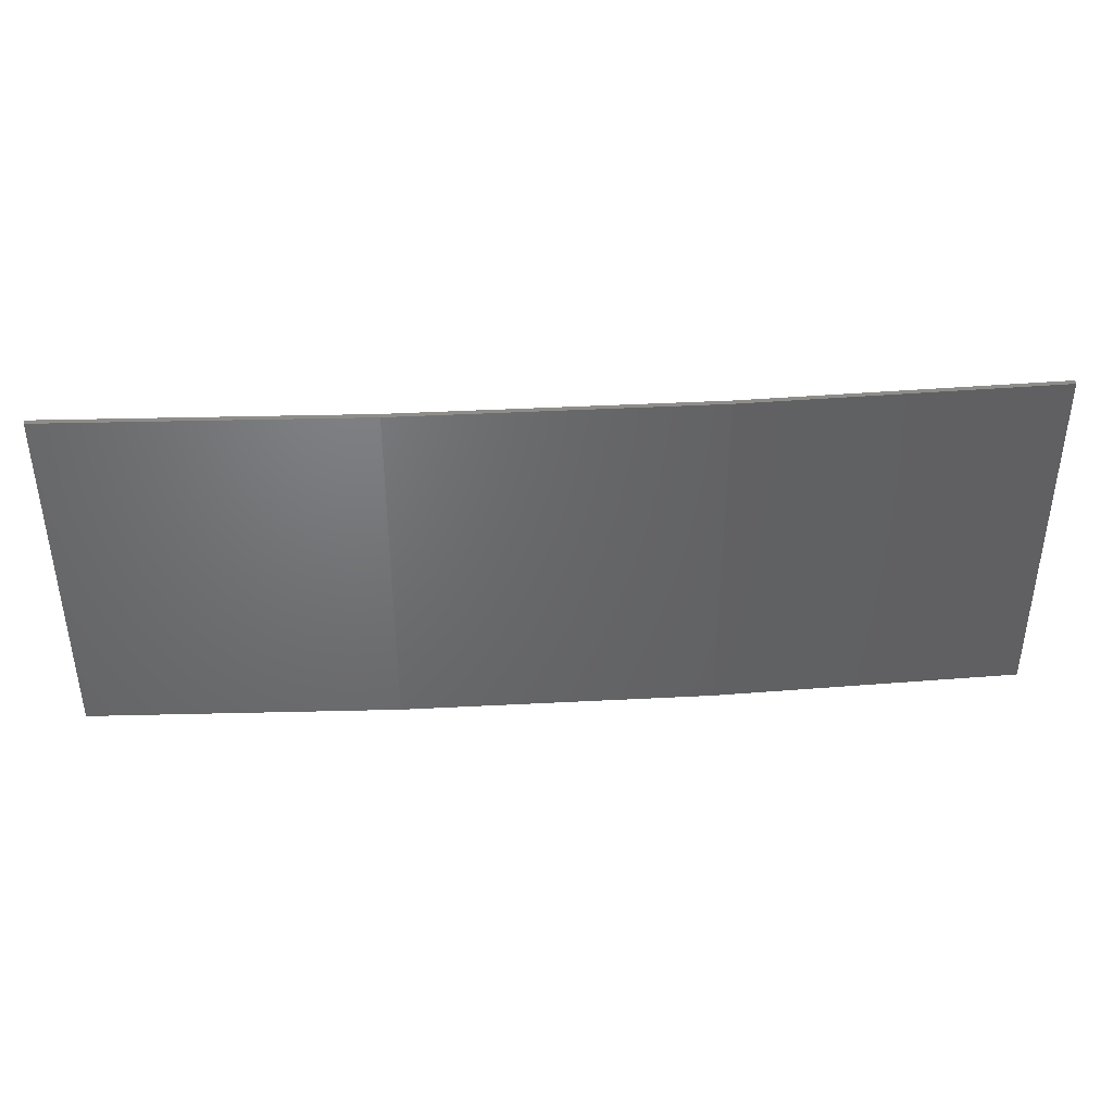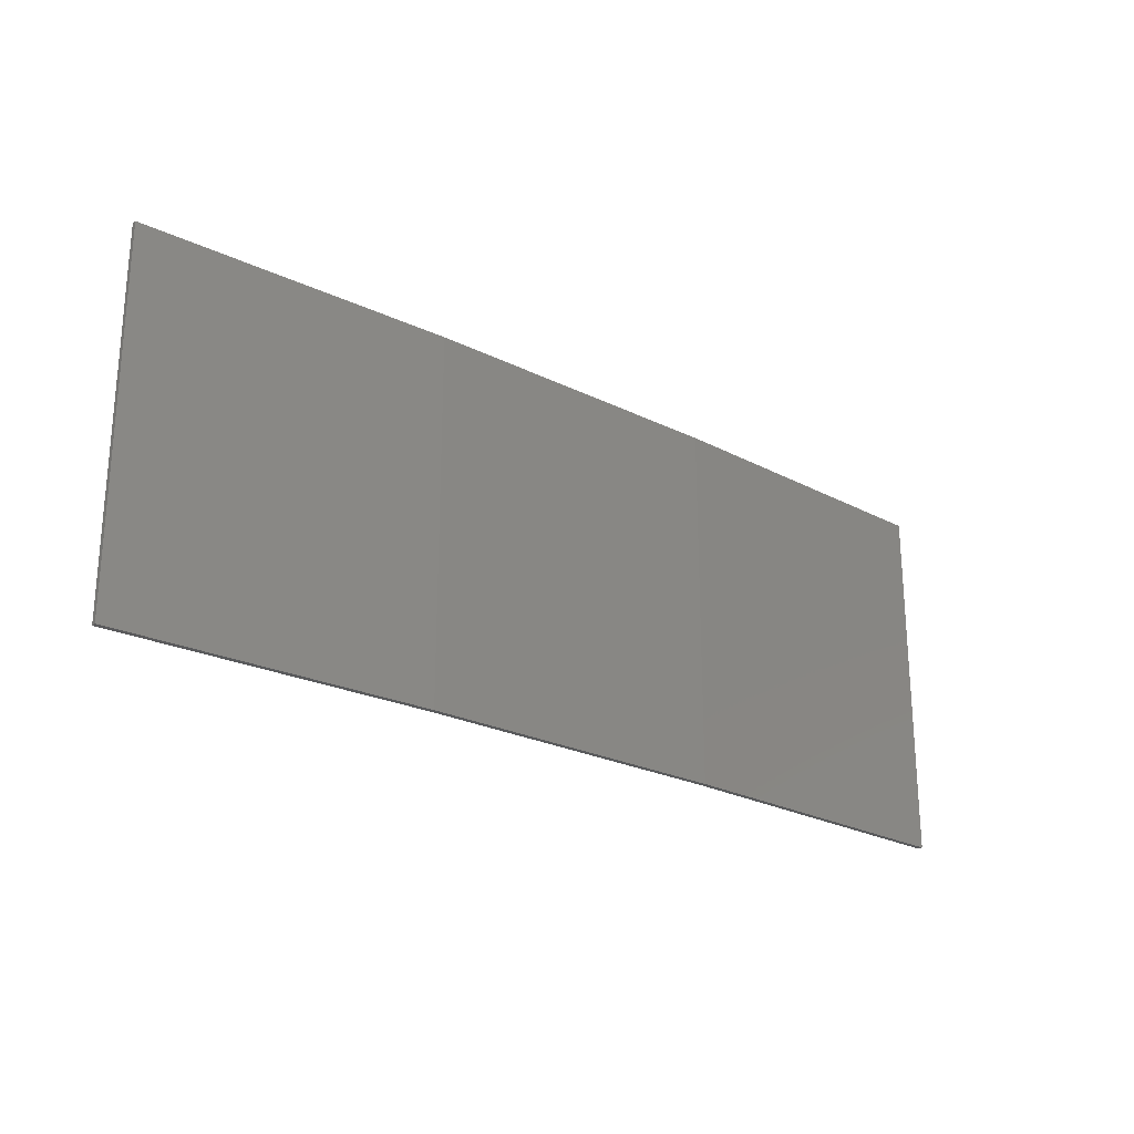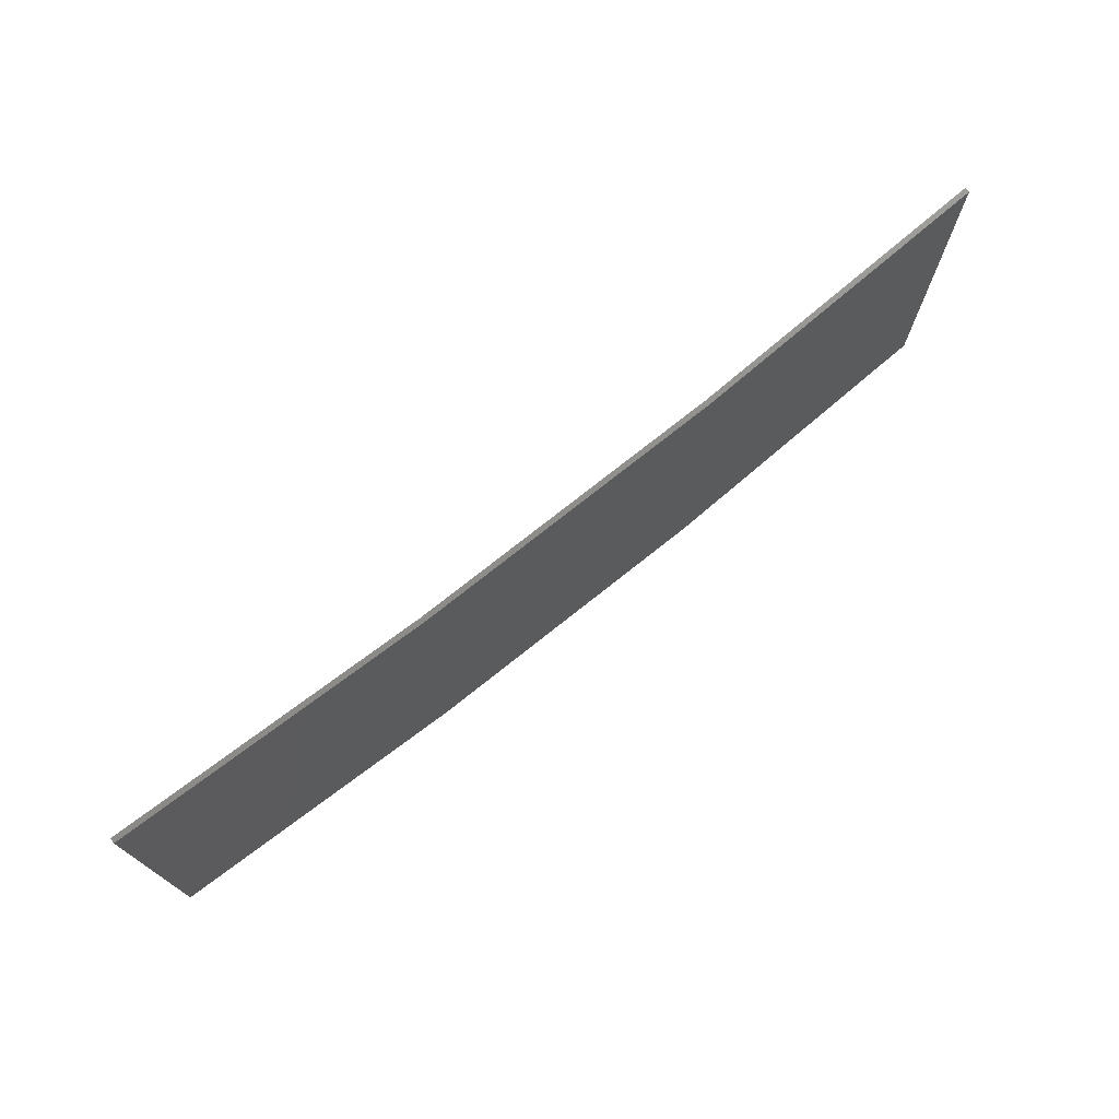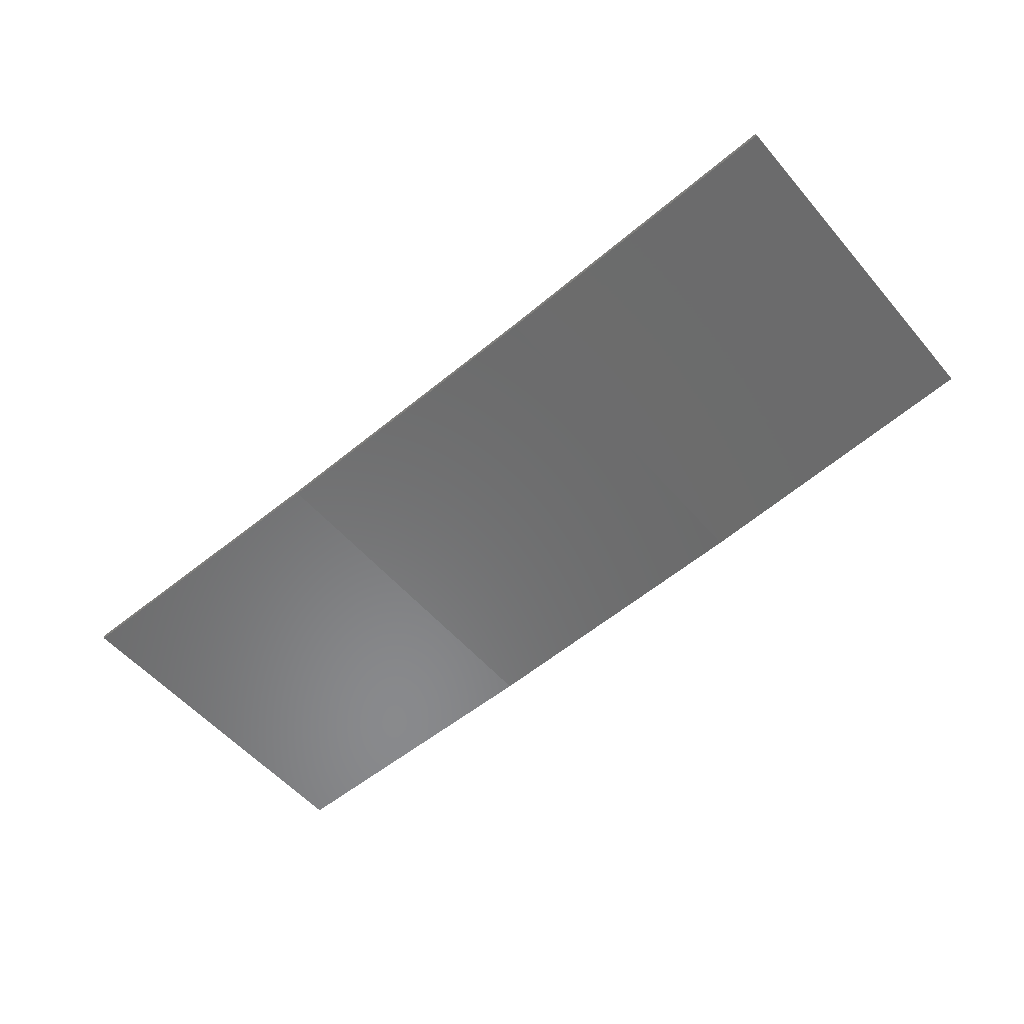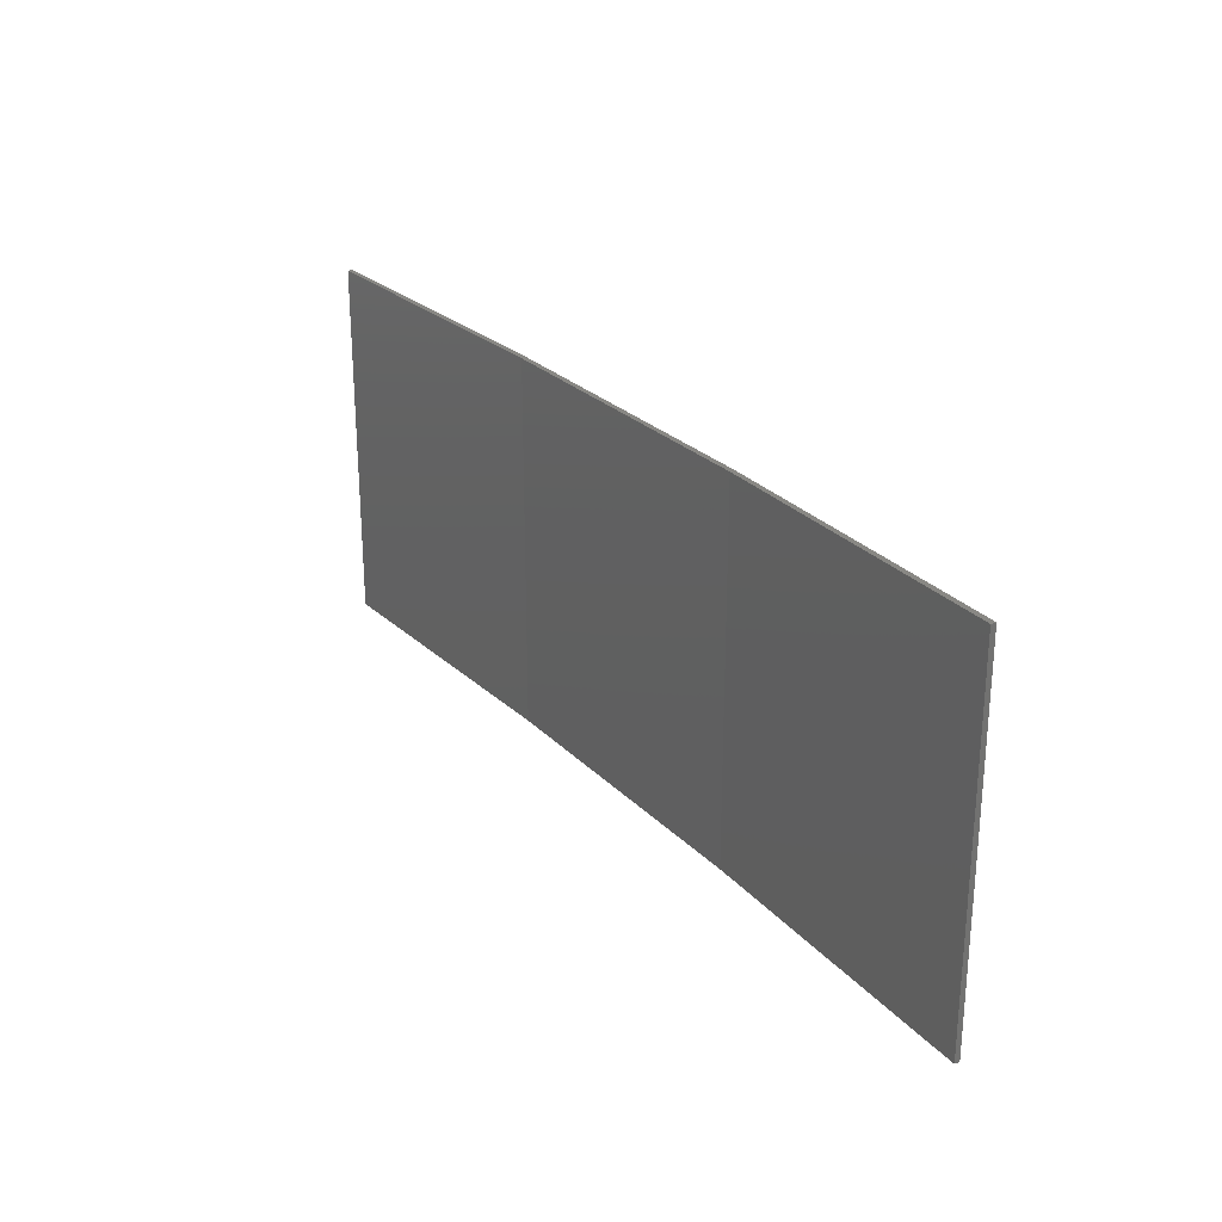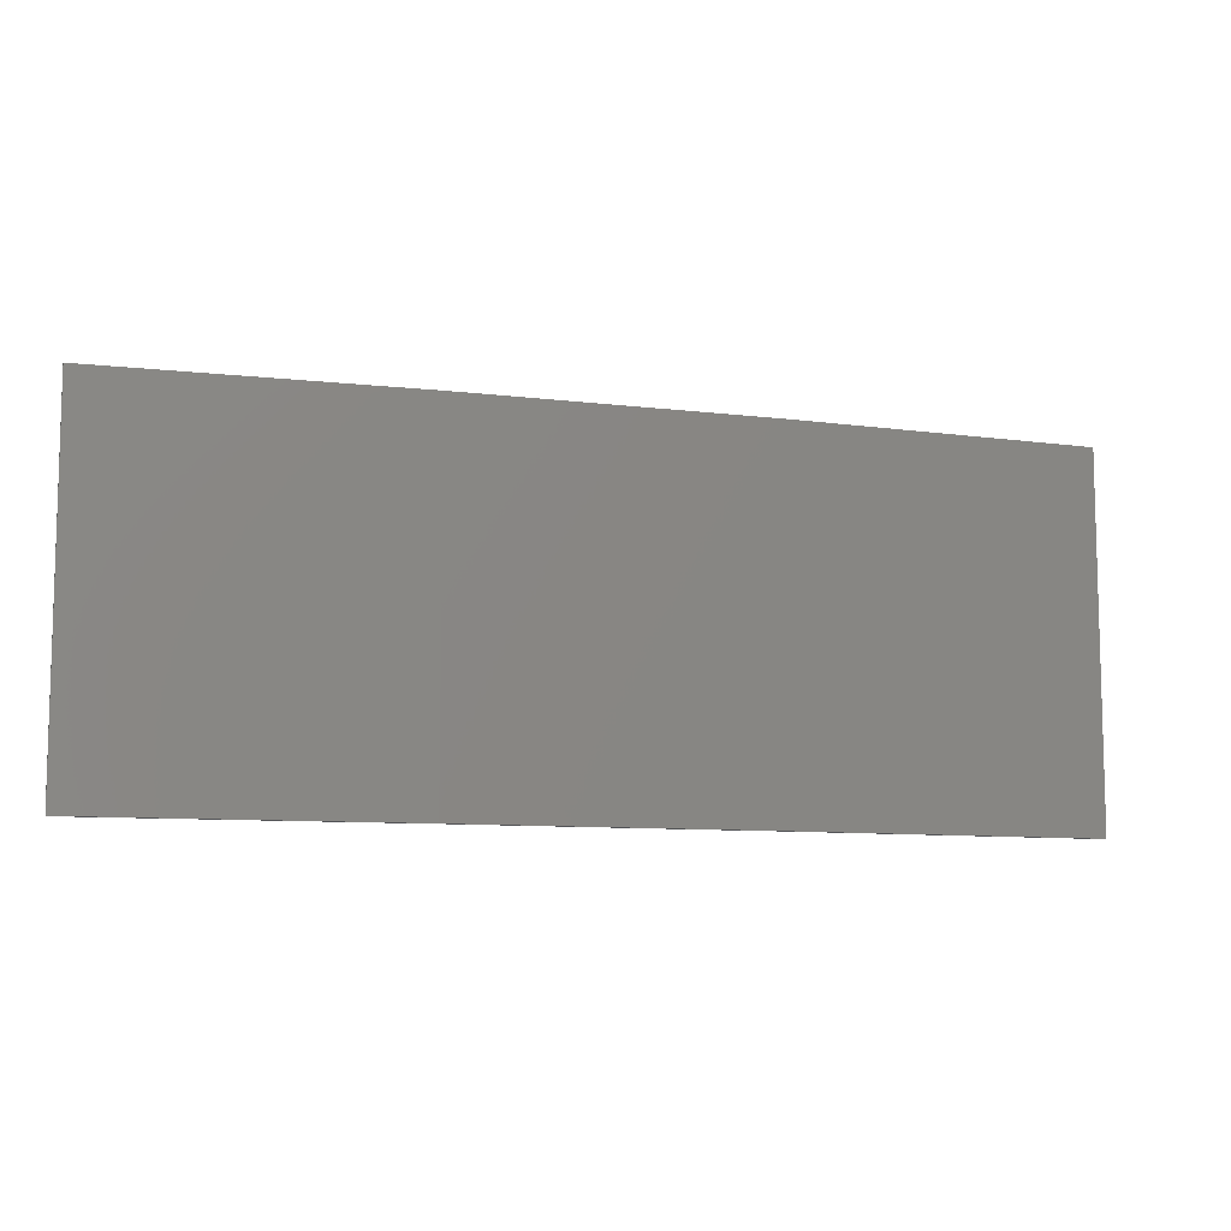
<metadata>
{"format":"stl","ext":"stl","renderer":"f3d","projection":"perspective","resolution":1024,"background":"white","views":[{"elev":40.9,"azim":-0.6,"up":"+Z"},{"elev":-24.2,"azim":-36.4,"up":"+Z"},{"elev":73.8,"azim":-35.6,"up":"+Z"},{"elev":-54.9,"azim":39.9,"up":"+Y"},{"elev":26.0,"azim":-120.2,"up":"+Z"},{"elev":-9.1,"azim":-15.3,"up":"+Z"}]}
</metadata>
<code>
# stl→obj: 16 verts, 28 faces
v 3.643 -4.292 199.8
v 0.5779 -4.351 199.8
v 0.5779 -4.351 196.2
v 3.643 -4.292 196.2
v 6.704 -4.13 199.8
v 6.704 -4.13 196.2
v 9.758 -3.863 199.8
v 9.758 -3.863 196.2
v 9.753 -3.814 199.8
v 9.753 -3.814 196.2
v 0.5778 -4.301 196.2
v 3.641 -4.242 199.8
v 3.641 -4.242 196.2
v 6.701 -4.08 196.2
v 0.5778 -4.301 199.8
v 6.701 -4.08 199.8
f 1 2 3
f 1 3 4
f 5 4 6
f 5 1 4
f 7 6 8
f 7 5 6
f 7 8 9
f 8 10 9
f 11 12 13
f 13 12 14
f 15 12 11
f 12 16 14
f 14 9 10
f 16 9 14
f 15 11 2
f 11 3 2
f 6 14 10
f 6 10 8
f 4 13 14
f 4 14 6
f 3 11 13
f 3 13 4
f 9 16 7
f 16 5 7
f 16 12 5
f 12 1 5
f 12 15 1
f 15 2 1

</code>
